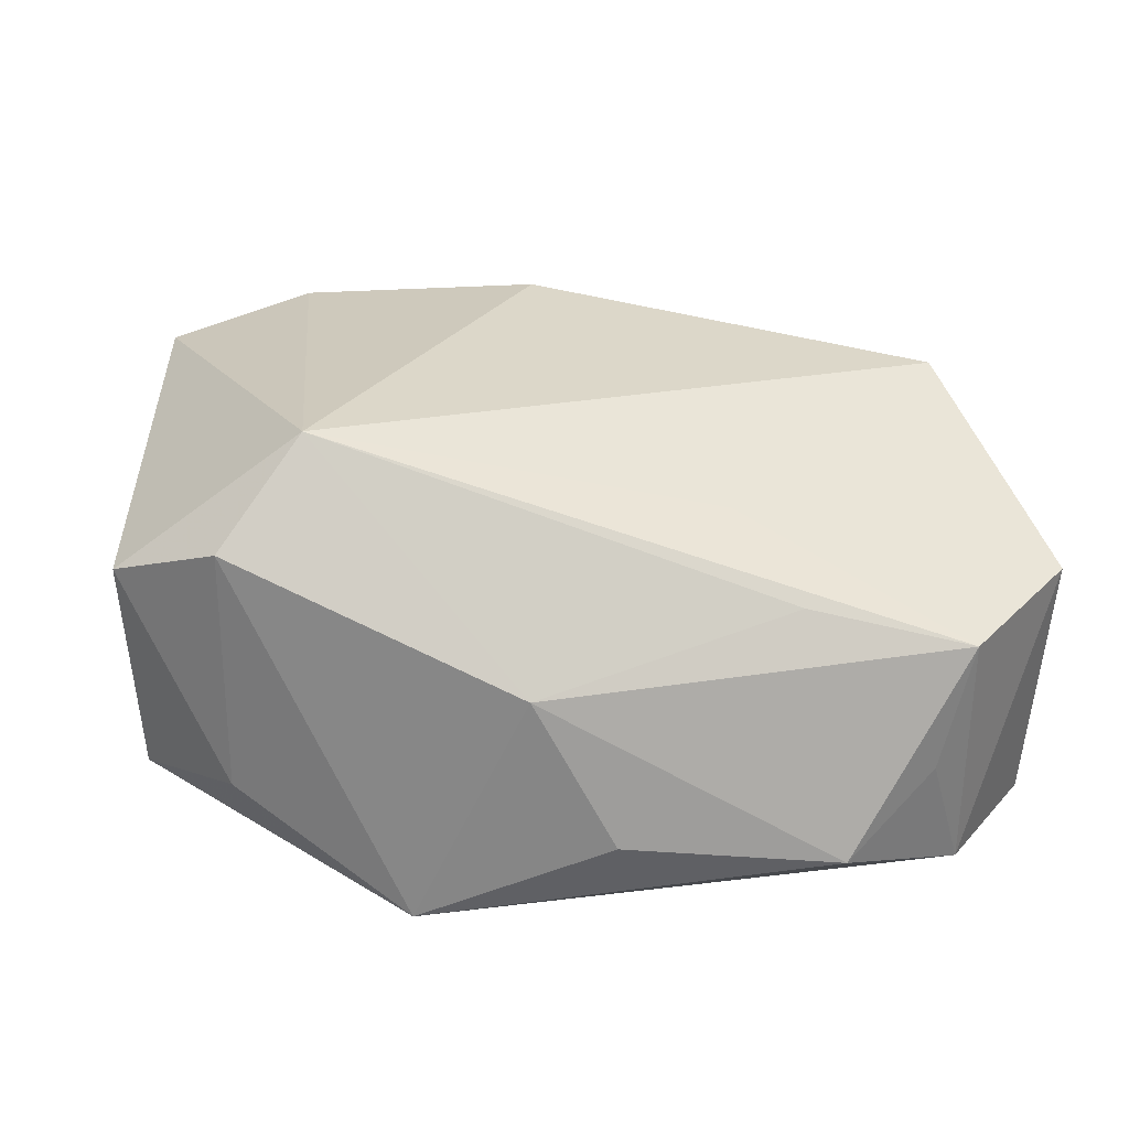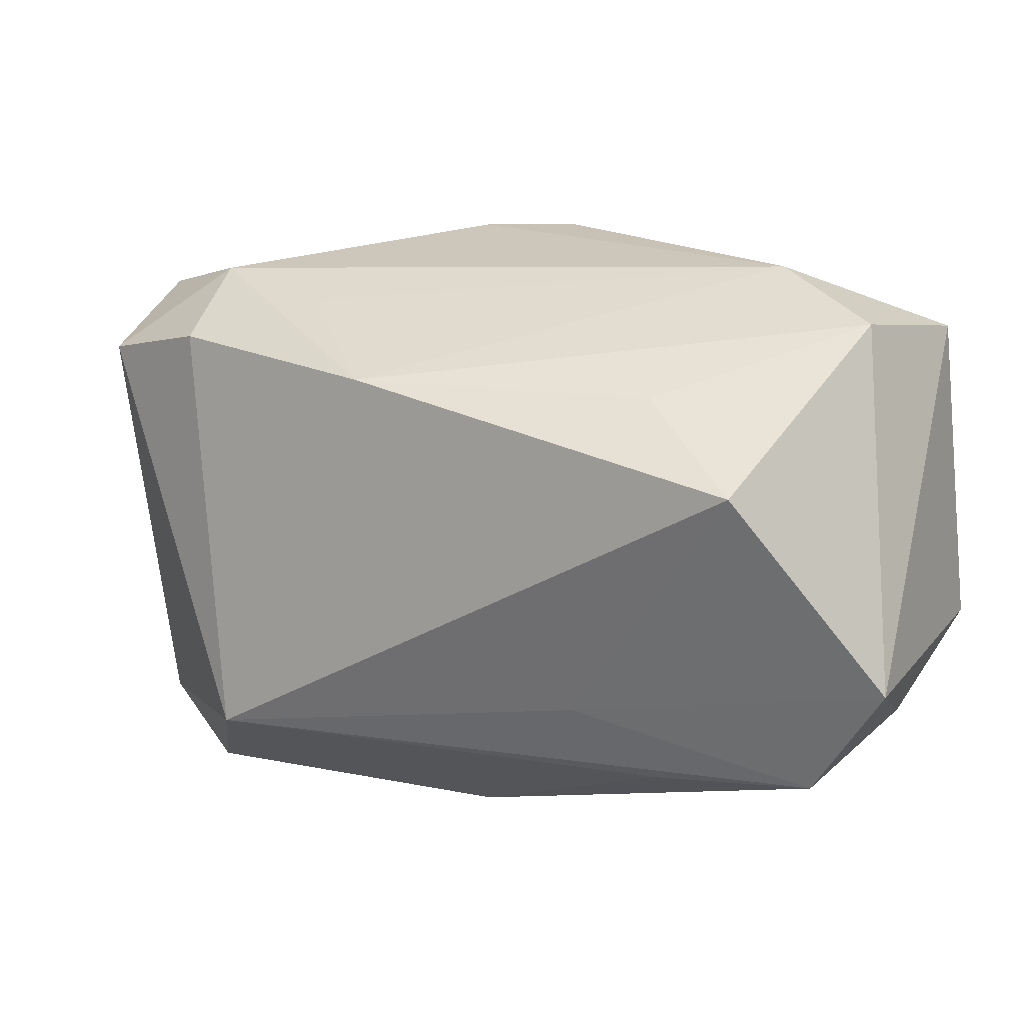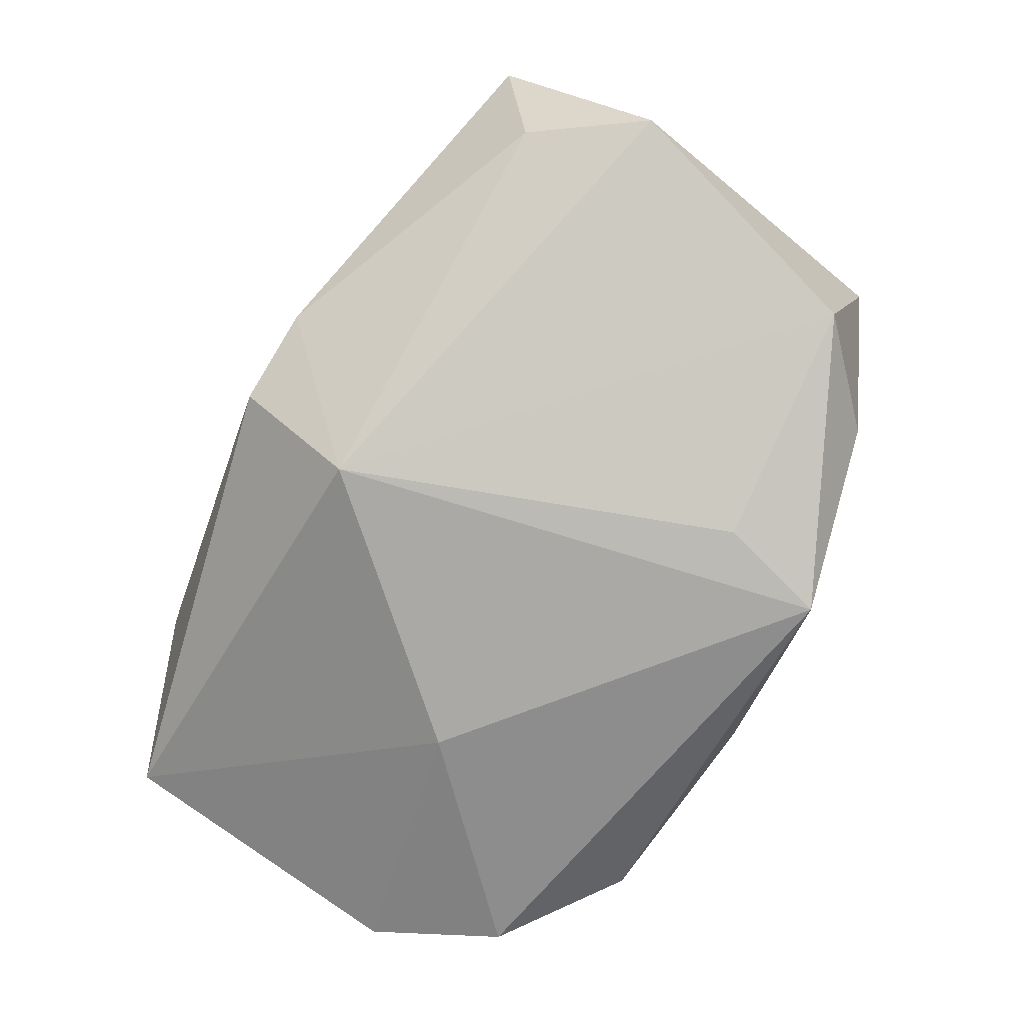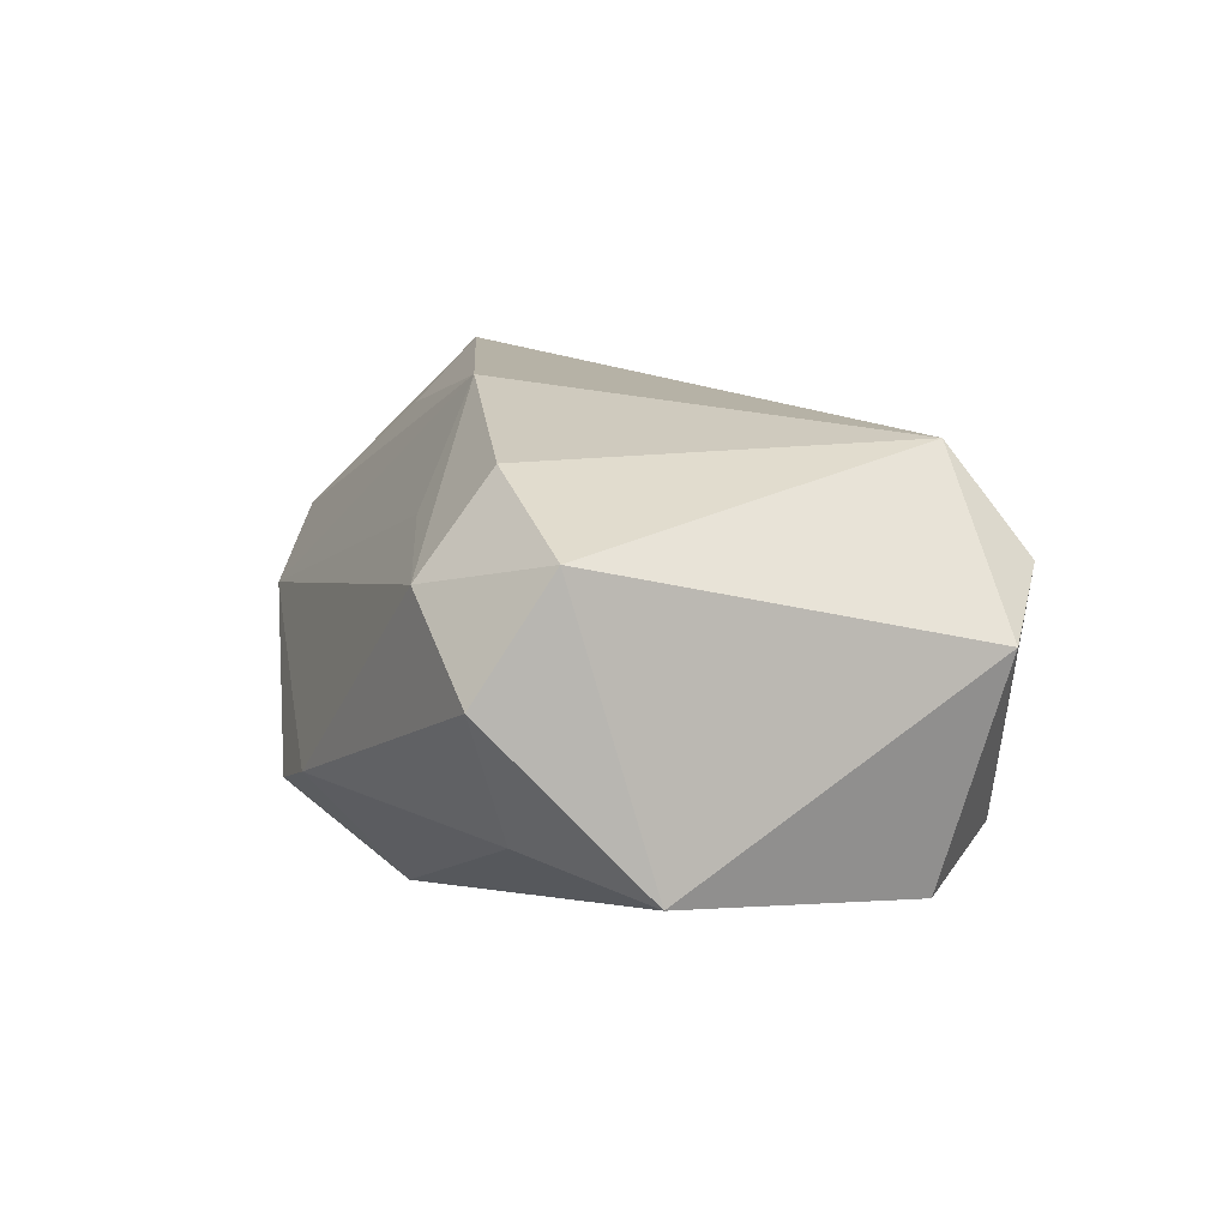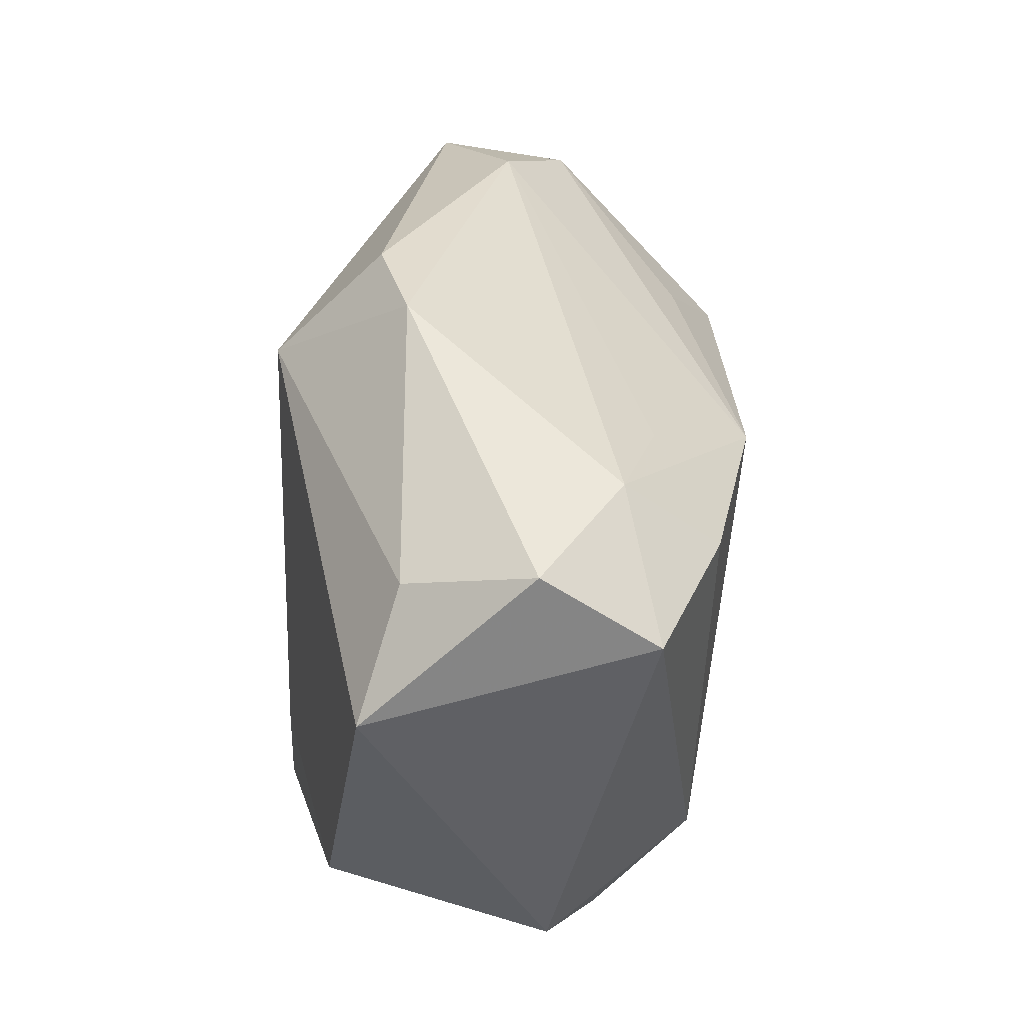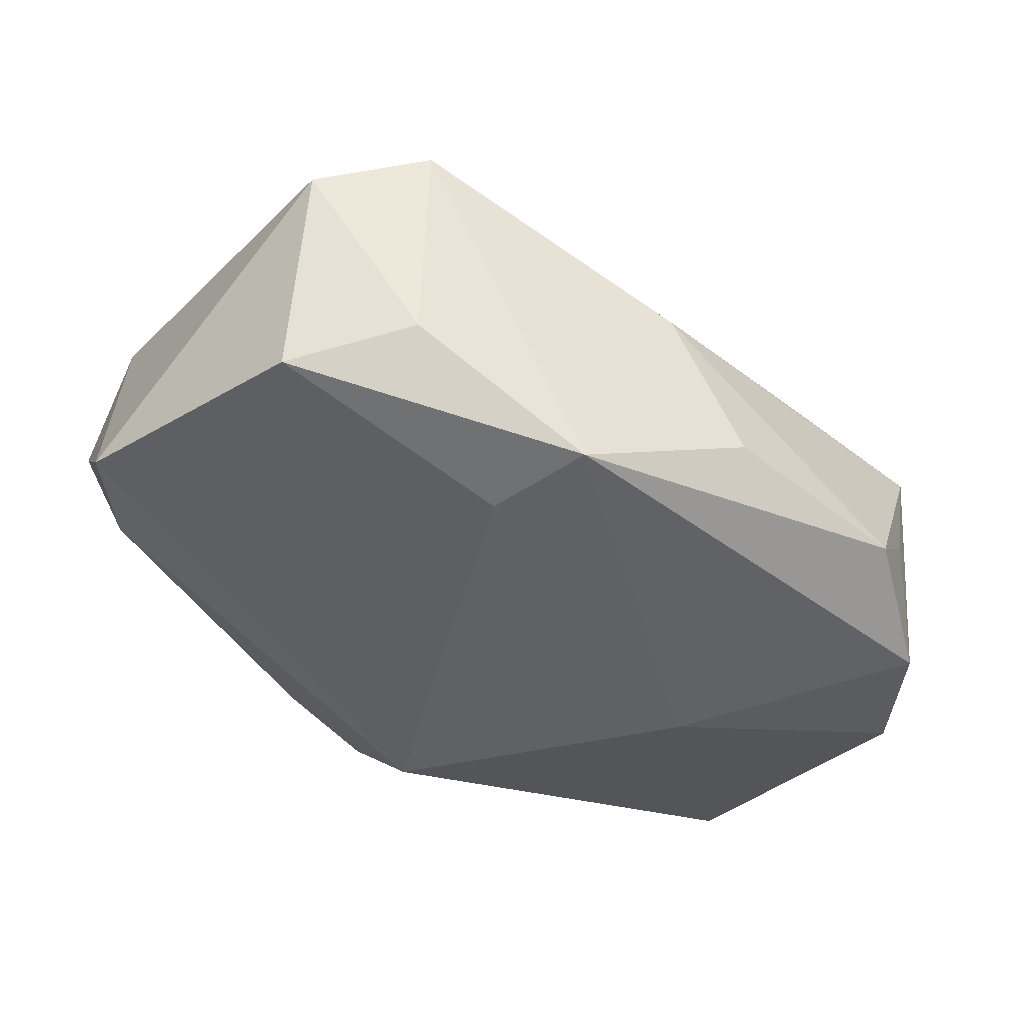
<metadata>
{"format":"obj","ext":"obj","renderer":"f3d","projection":"perspective","resolution":1024,"background":"white","views":[{"elev":-68.1,"azim":-3.5,"up":"+Y"},{"elev":4.3,"azim":27.9,"up":"+Y"},{"elev":-76.0,"azim":-121.6,"up":"+Z"},{"elev":14.6,"azim":-108.5,"up":"+Z"},{"elev":38.7,"azim":-87.1,"up":"+Y"},{"elev":-46.7,"azim":-36.5,"up":"+Z"}]}
</metadata>
<code>
v 0.03259 -0.02267 0.005867
v -0.01139 -0.02468 -0.02032
v -0.002872 -0.02784 0.001183
v -0.03735 0.01717 0.0154
v 0.03061 0.004306 0.02108
v -0.02606 0.02491 0.01195
v -0.004538 0.01412 0.02336
v 0.04062 0.01905 -0.007759
v 0.04062 -0.008 -0.0135
v 0.04062 -0.01332 0.009289
v -0.03507 -0.01272 -0.01328
v -0.02804 -0.024 0.01048
v -0.03701 -0.01808 0.006405
v -0.01467 0.02154 0.01452
v 0.03039 -0.02281 -0.005011
v 0.000685 0.02961 -0.01047
v -0.02682 -0.0214 -0.01073
v 0.02729 0.02448 -0.0003483
v 0.03741 0.01904 0.004745
v -0.04105 0.01088 -0.009126
v 0.0339 -0.01849 -0.0152
v -0.02191 -0.01879 0.01931
v 0.01254 -0.01591 0.01392
v 0.02351 -0.02657 -0.01212
v 0.01784 -0.002087 -0.02024
v -0.02512 0.01813 0.02018
v -0.01374 -0.01471 -0.01973
v -0.007645 0.02965 -0.007372
v 0.02141 0.01256 0.0168
v 0.01847 -0.02254 0.008239
v -0.03384 0.02009 -0.005941
v -5.925e-05 0.01926 -0.02051
v -0.03715 0.02399 0.005425
v 0.004856 -0.02784 -0.0113
f 5 7 22
f 32 2 27
f 25 2 32
f 22 3 30
f 23 5 22
f 10 5 23
f 10 9 8
f 8 25 32
f 9 25 8
f 11 13 20
f 11 27 2
f 11 20 32
f 32 27 11
f 12 3 22
f 22 13 12
f 2 3 12
f 32 20 31
f 20 33 31
f 20 13 4
f 4 33 20
f 4 13 22
f 19 5 10
f 10 8 19
f 17 11 2
f 13 11 17
f 2 12 17
f 17 12 13
f 32 31 28
f 28 31 33
f 33 4 6
f 6 28 33
f 10 23 1
f 1 30 3
f 3 24 1
f 22 30 1
f 1 23 22
f 21 24 2
f 2 25 21
f 21 25 9
f 21 9 10
f 10 1 21
f 34 3 2
f 2 24 34
f 34 24 3
f 7 5 29
f 29 19 7
f 5 19 29
f 16 8 32
f 32 28 16
f 7 6 26
f 26 6 4
f 22 7 26
f 26 4 22
f 14 6 7
f 28 6 18
f 18 16 28
f 6 14 18
f 18 19 8
f 8 16 18
f 7 19 18
f 18 14 7
f 15 1 24
f 24 21 15
f 15 21 1

</code>
